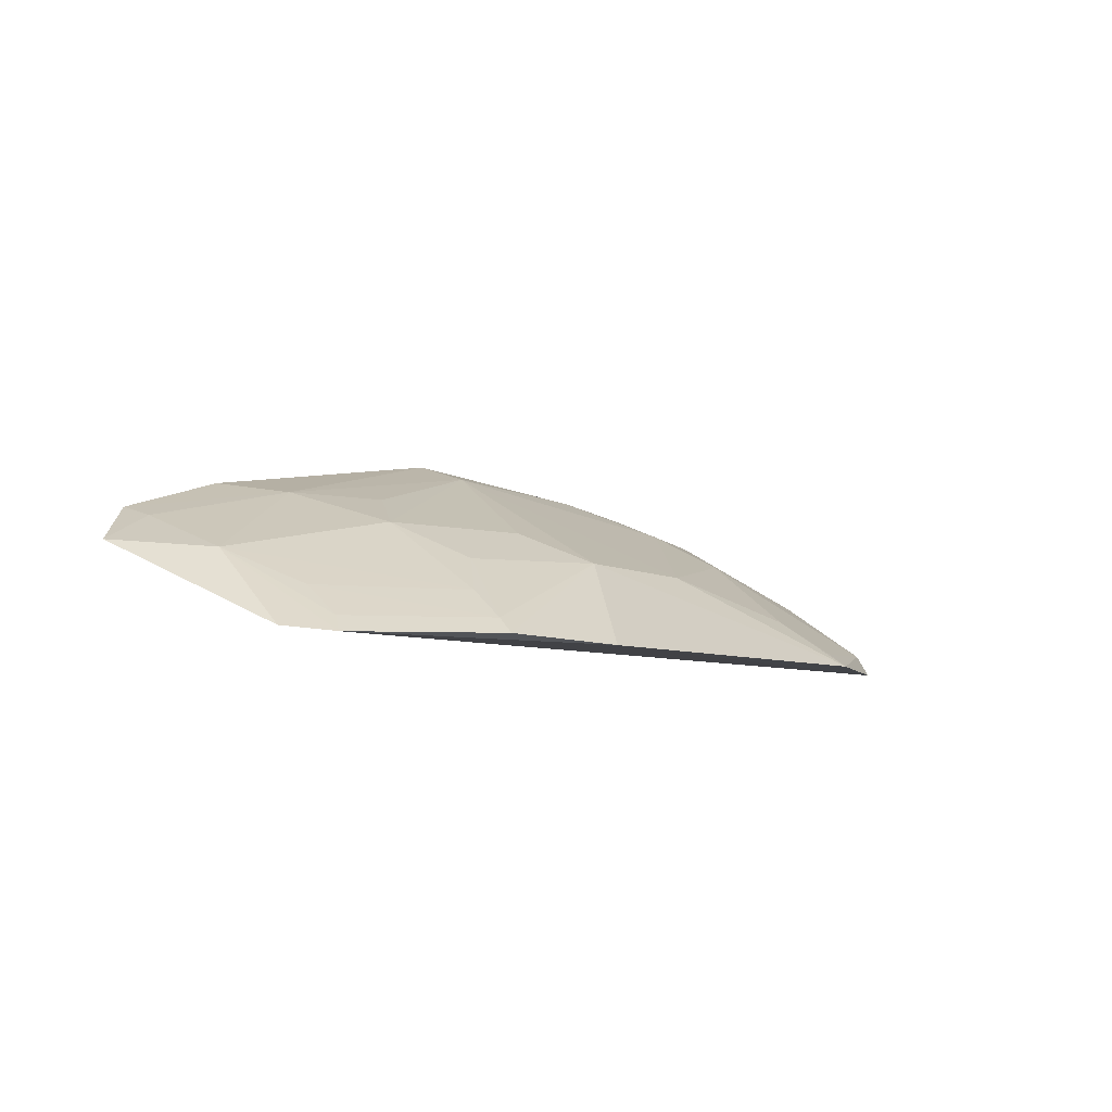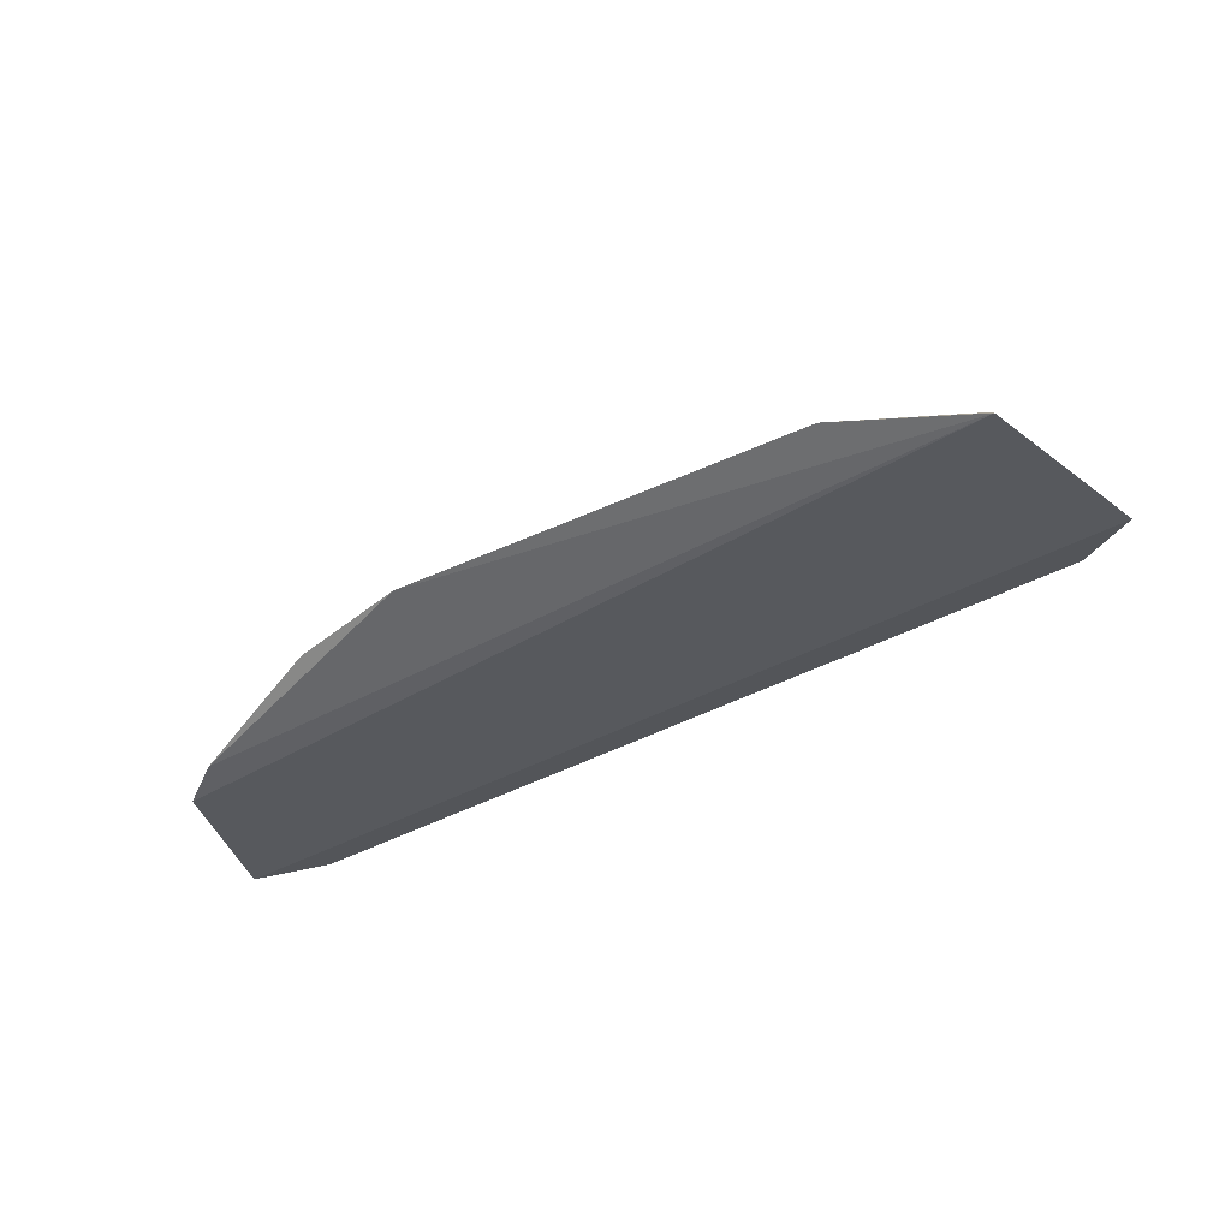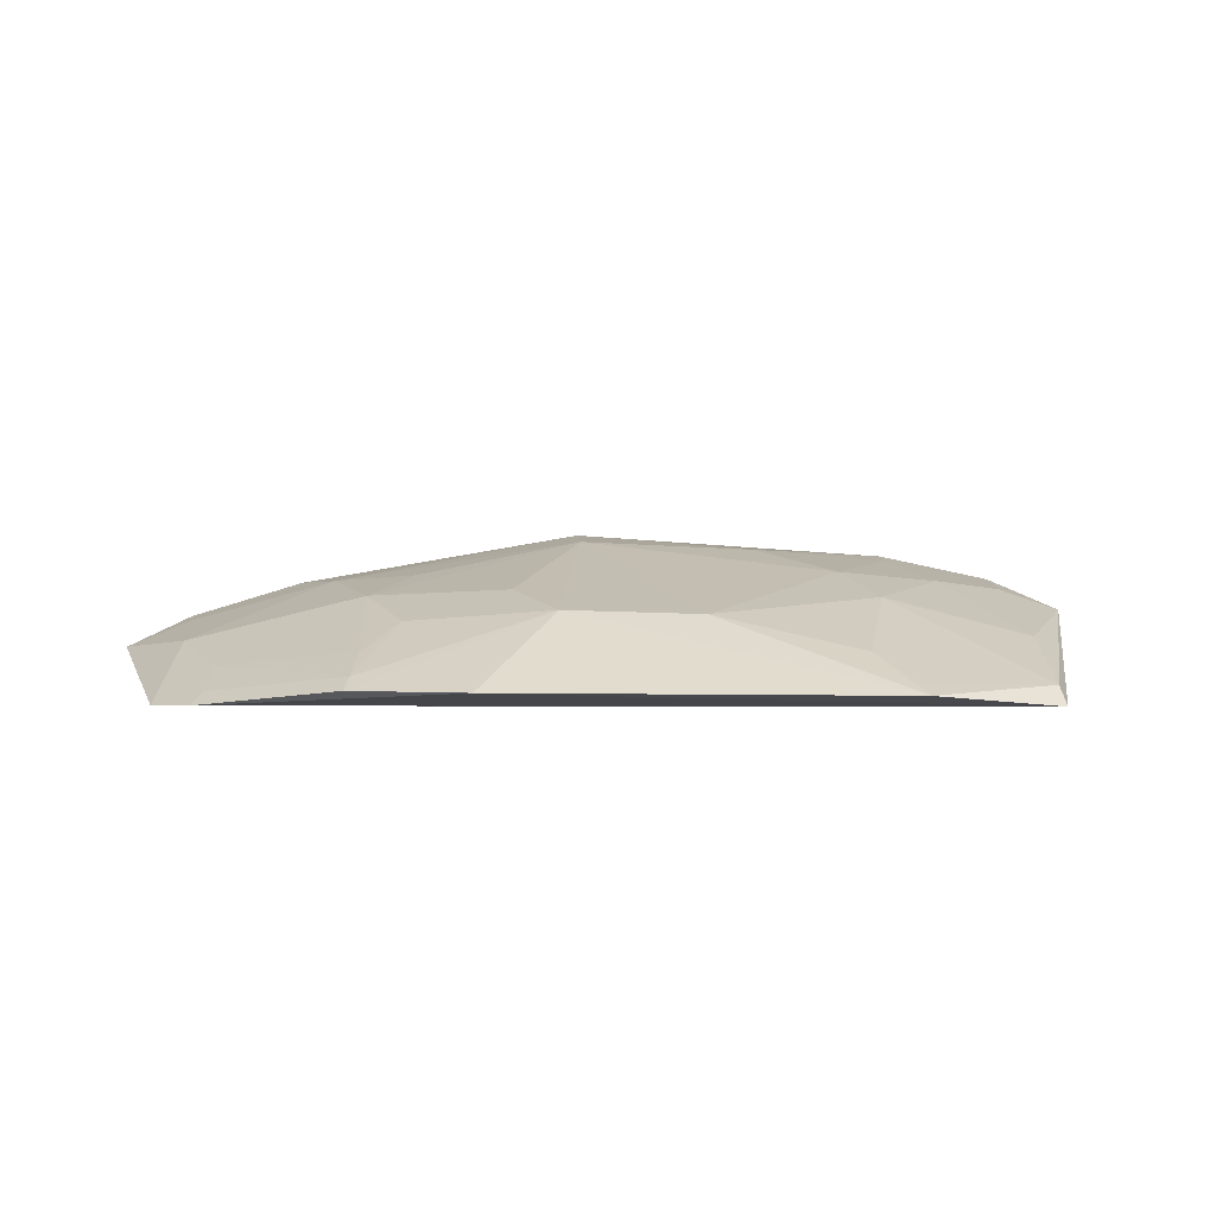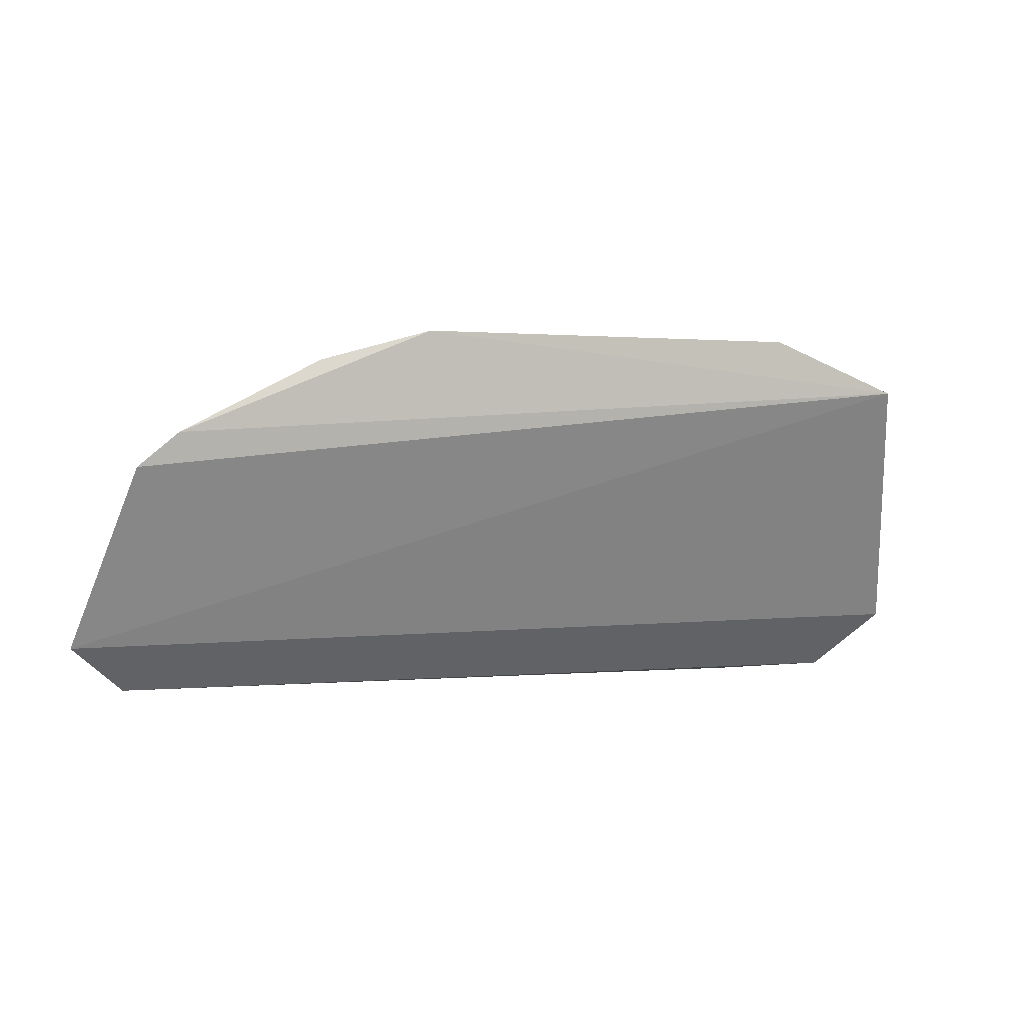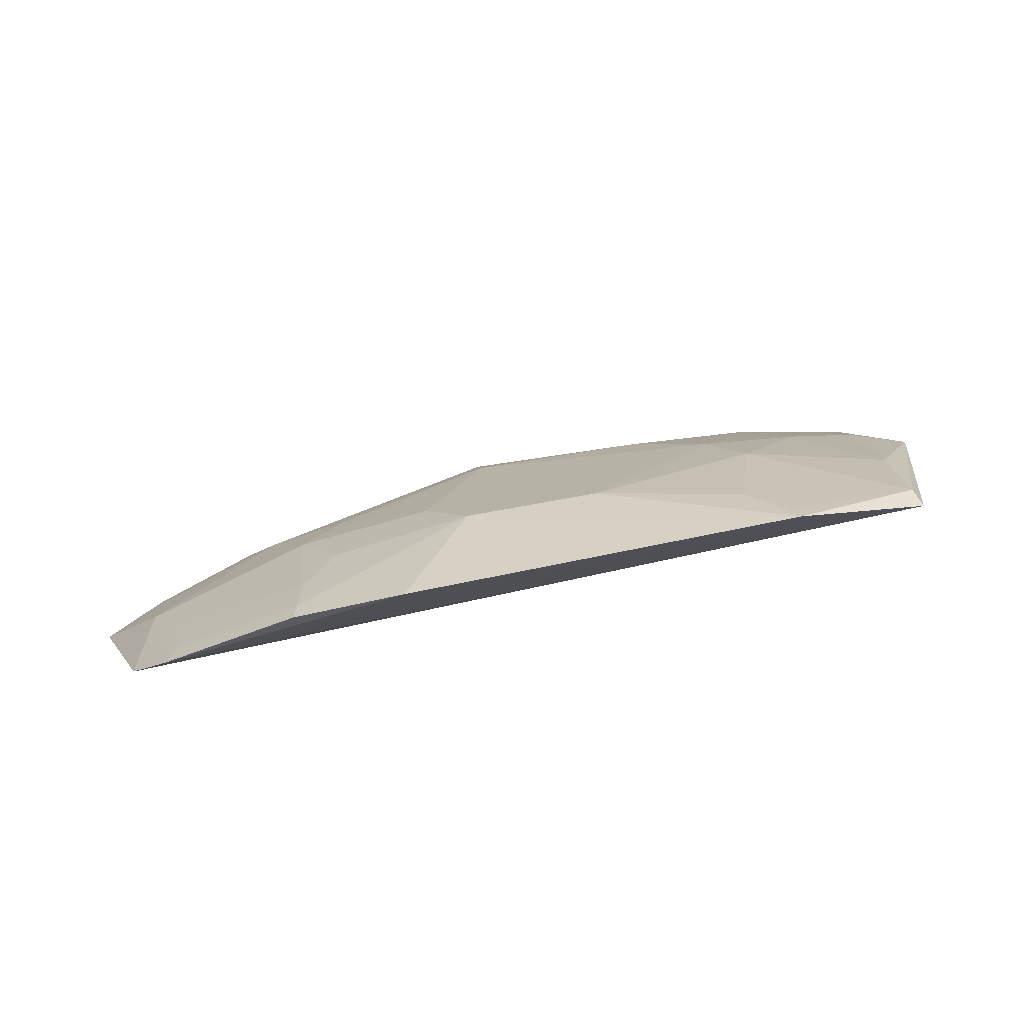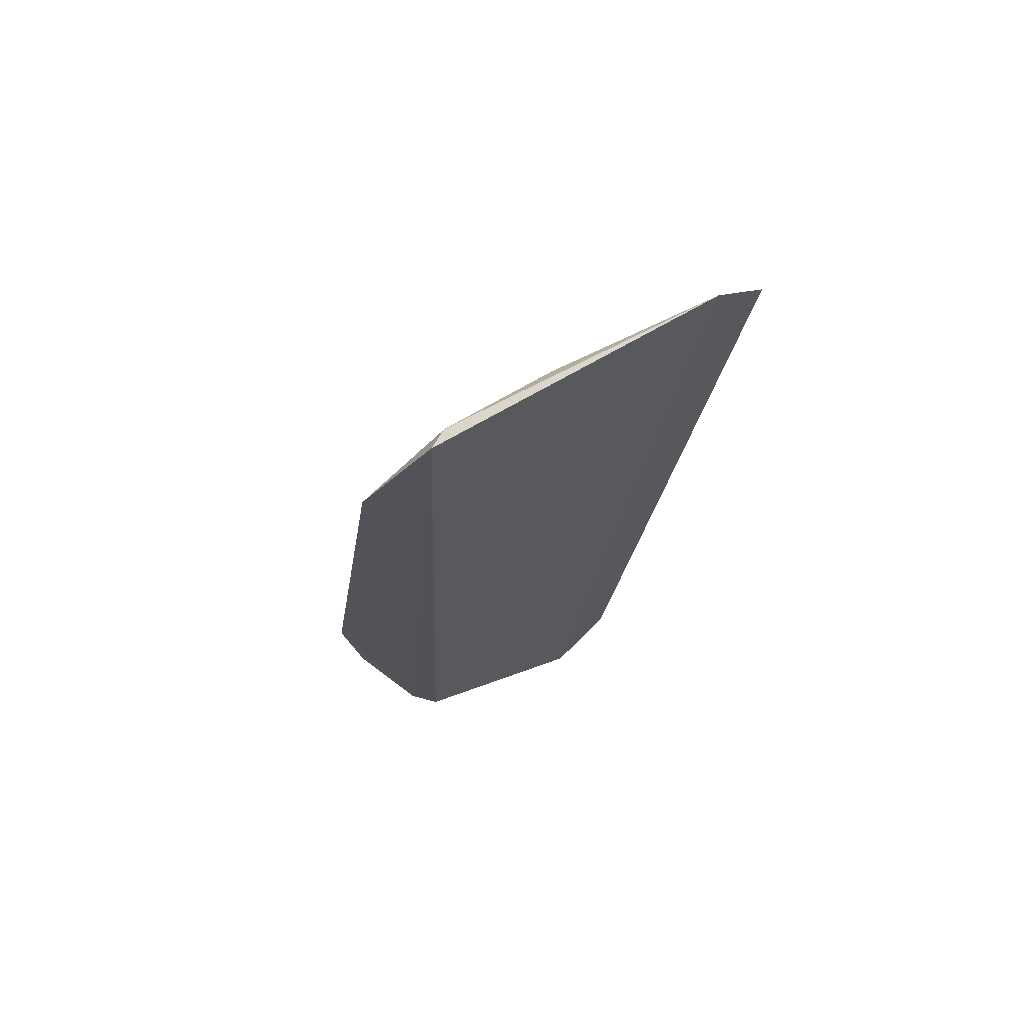
<metadata>
{"format":"obj","ext":"obj","renderer":"f3d","projection":"perspective","resolution":1024,"background":"white","views":[{"elev":-7.3,"azim":129.8,"up":"+Z"},{"elev":-53.1,"azim":-155.0,"up":"+Z"},{"elev":-10.9,"azim":175.9,"up":"+Z"},{"elev":-0.5,"azim":159.5,"up":"+Y"},{"elev":74.5,"azim":168.9,"up":"+Y"},{"elev":-22.2,"azim":-98.3,"up":"+Z"}]}
</metadata>
<code>
v 0.1788 0.161 0.4325
v 0.2024 0.1801 0.4158
v 0.0287 0.2742 0.4157
v -0.103 0.3122 0.379
v -0.1869 0.1871 0.4353
v 0.1649 0.2672 0.3792
v 0.1023 0.23 0.4288
v -0.08707 0.2188 0.4436
v 0.06079 0.3112 0.3784
v -0.1587 0.2906 0.3787
v 0.1748 0.2131 0.4129
v -0.02684 0.2752 0.4147
v 0.01579 0.1884 0.4613
v 0.1053 0.2906 0.3869
v -0.1594 0.2458 0.4131
v 0.1812 0.2532 0.381
v 0.1177 0.1881 0.443
v 0.1773 0.1746 0.4282
v -0.09971 0.2442 0.4283
v 0.04571 0.2478 0.4286
v -0.1165 0.1607 0.4631
v 0.107 0.2979 0.3807
v 0.1592 0.2442 0.3981
v 0.0874 0.2599 0.4133
v -0.1571 0.2857 0.3876
v 0.01591 0.164 0.4695
v 0.08408 0.2072 0.4421
v -0.08615 0.2892 0.3988
v -0.1308 0.2044 0.4434
v -0.05758 0.1885 0.459
v -0.163 0.1627 0.4532
v 0.1605 0.2612 0.3856
v 0.1027 0.2753 0.3985
v 0.1328 0.1608 0.4477
v -0.1014 0.305 0.3845
v -0.161 0.1893 0.4434
v -0.1156 0.1739 0.4582
f 9 4 3
f 10 9 6
f 10 4 9
f 10 2 5
f 12 3 4
f 13 12 8
f 13 3 12
f 16 10 6
f 16 2 10
f 16 11 2
f 16 6 11
f 17 11 7
f 18 1 2
f 18 2 11
f 18 17 1
f 18 11 17
f 19 8 12
f 20 13 7
f 20 3 13
f 22 14 6
f 22 6 9
f 22 9 3
f 22 3 14
f 24 14 3
f 24 20 7
f 24 3 20
f 25 4 10
f 25 10 5
f 25 5 15
f 25 15 19
f 26 17 13
f 27 17 7
f 27 7 13
f 27 13 17
f 28 19 12
f 28 12 4
f 29 19 15
f 29 8 19
f 30 13 8
f 30 26 13
f 30 21 26
f 31 1 21
f 31 5 2
f 31 2 1
f 32 23 11
f 32 11 6
f 32 6 14
f 32 14 23
f 33 23 14
f 33 7 11
f 33 11 23
f 33 24 7
f 33 14 24
f 34 1 17
f 34 17 26
f 34 26 21
f 34 21 1
f 35 28 4
f 35 4 25
f 35 25 19
f 35 19 28
f 36 29 15
f 36 15 5
f 36 5 31
f 36 31 21
f 36 21 29
f 37 29 21
f 37 8 29
f 37 30 8
f 37 21 30

</code>
